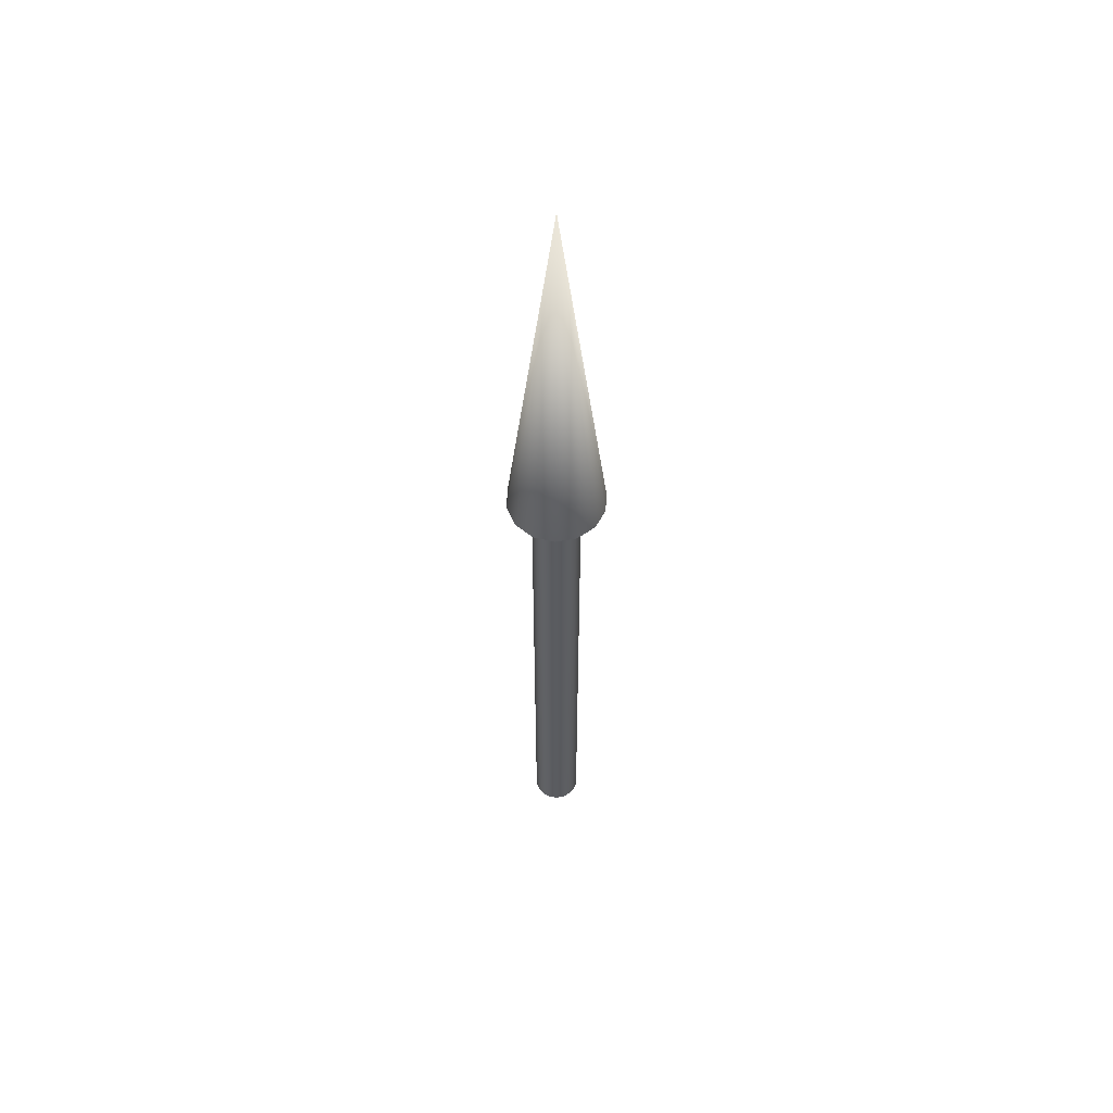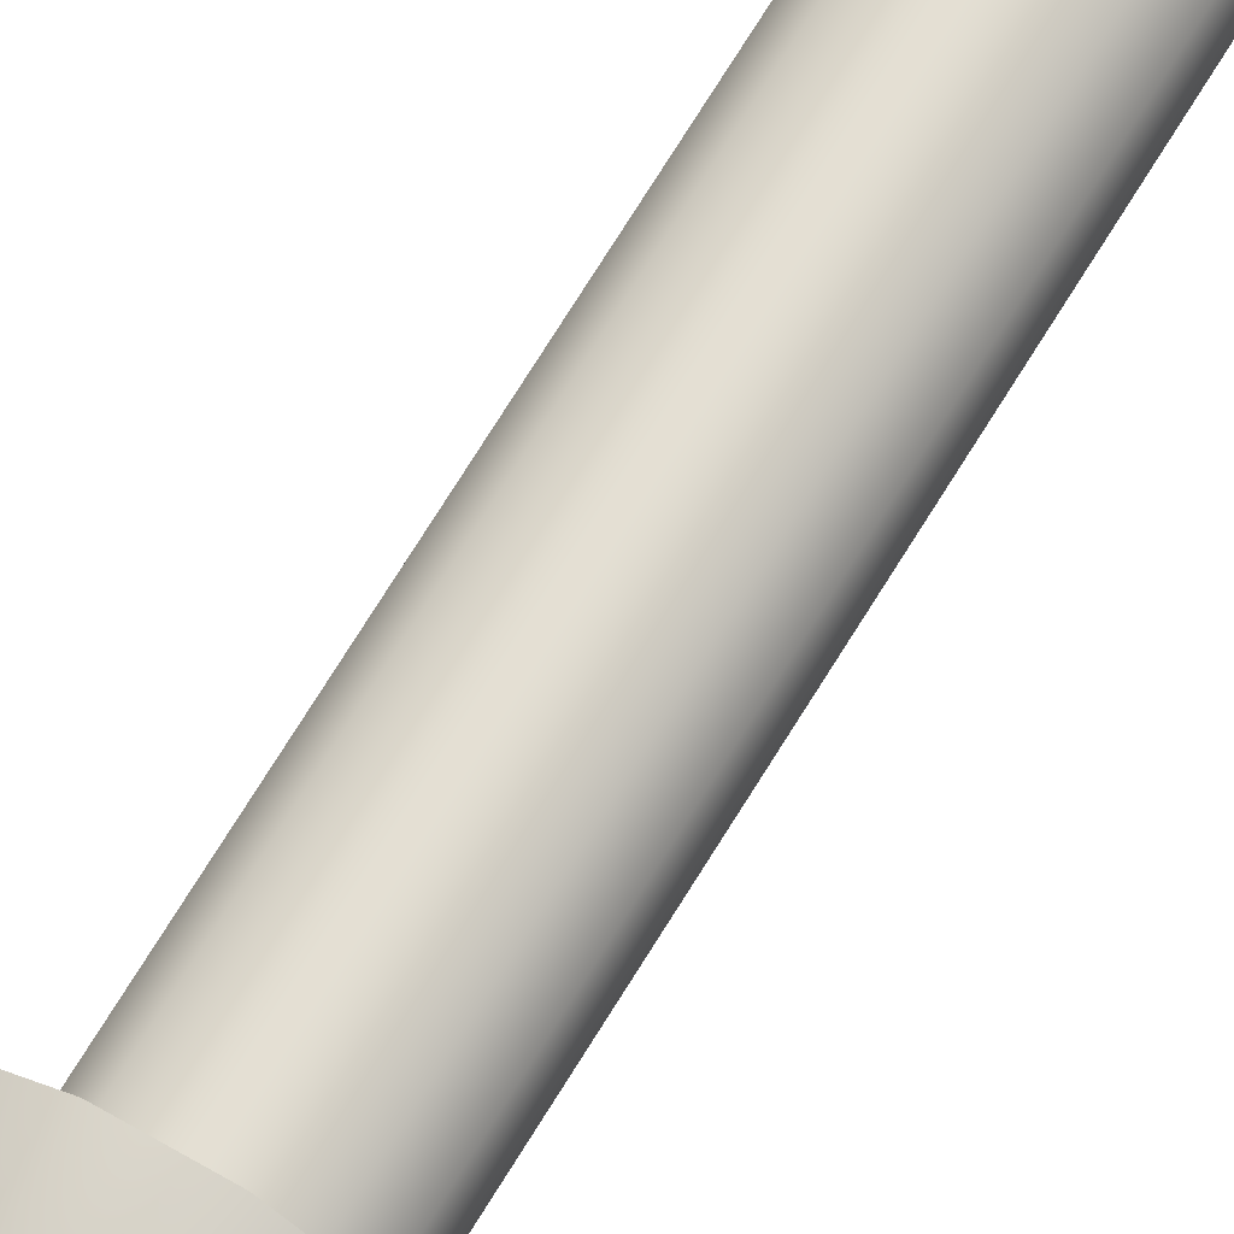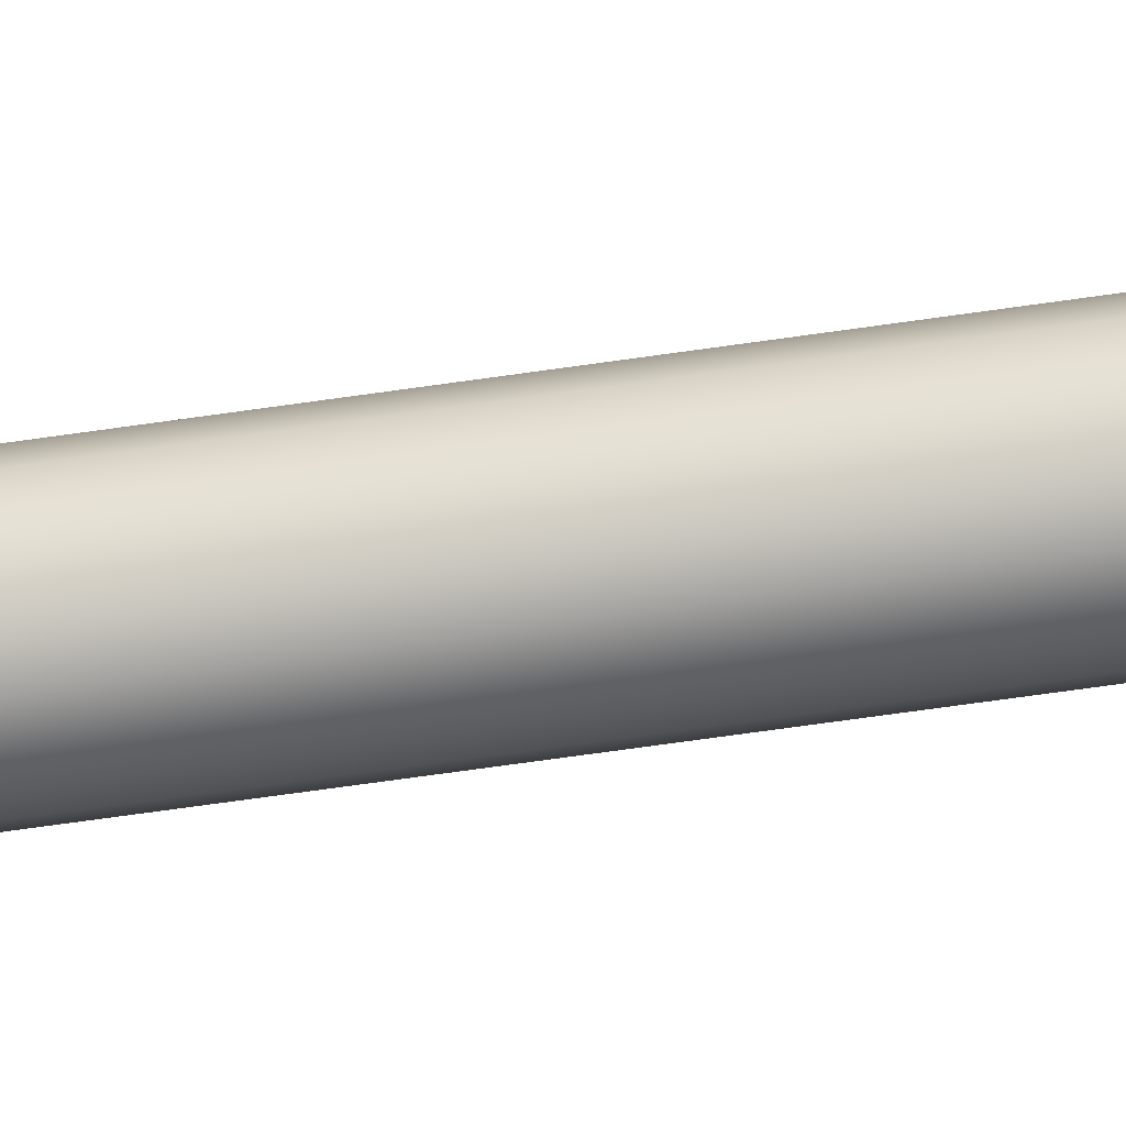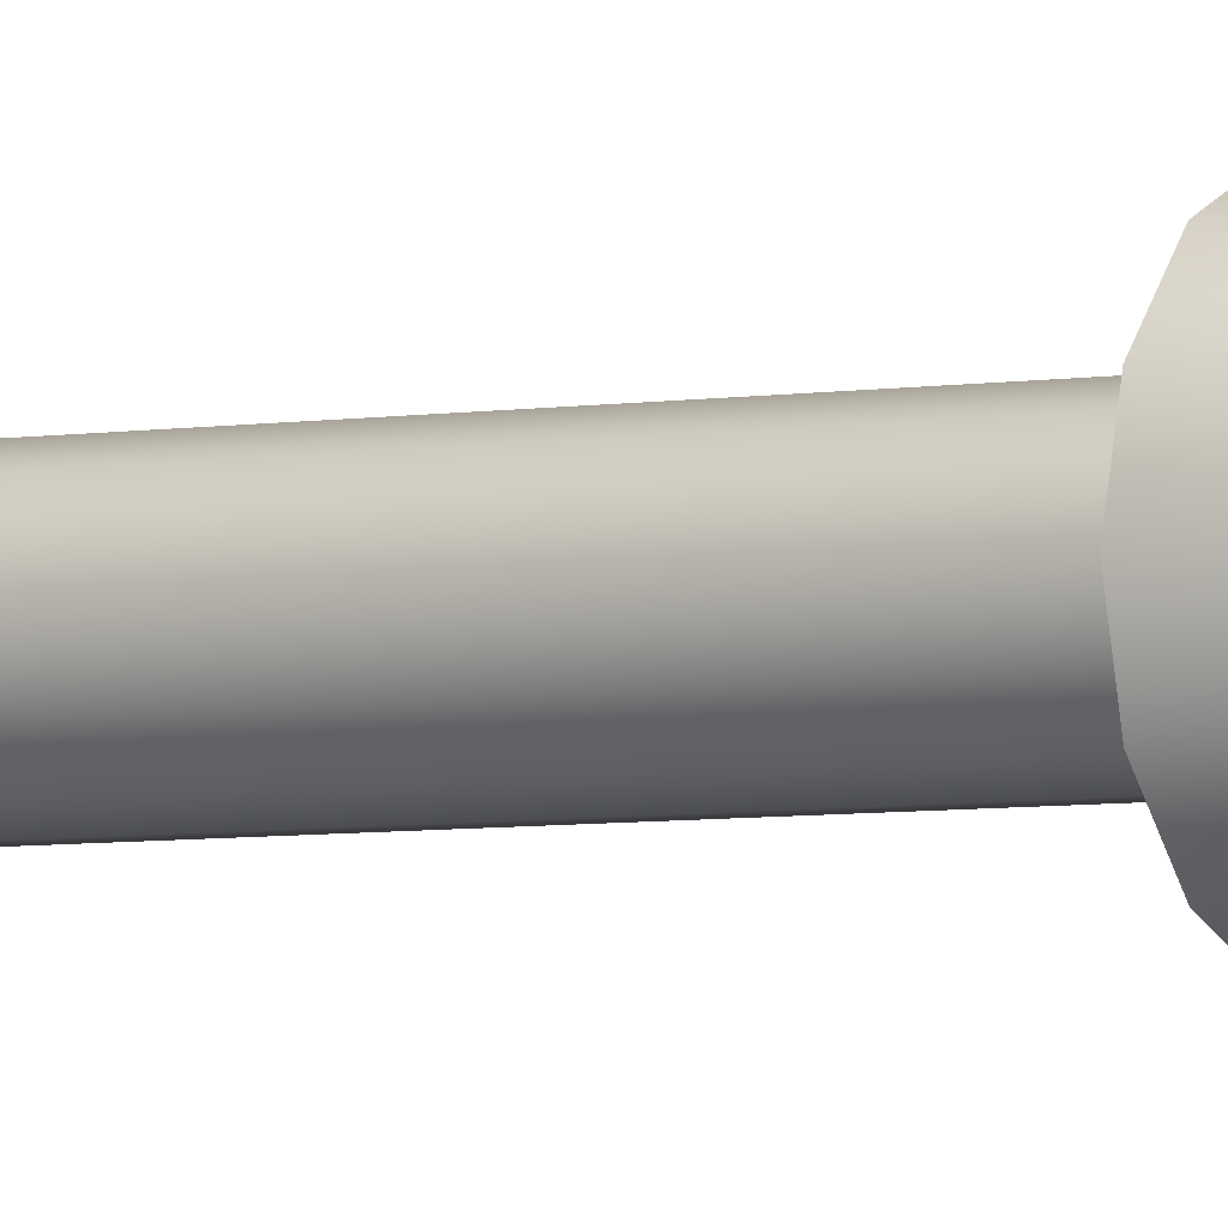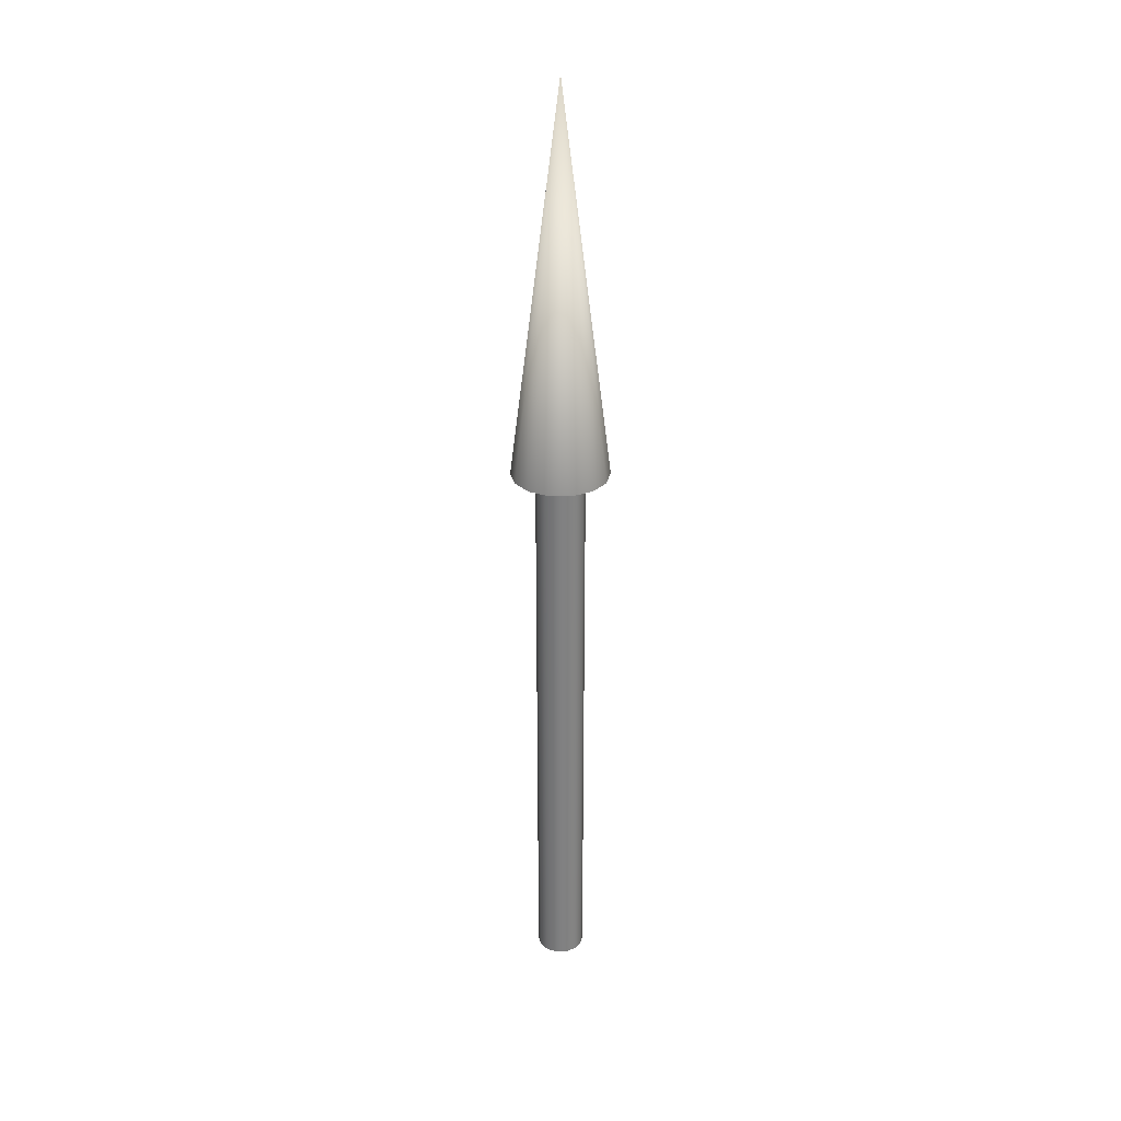
<metadata>
{"format":"obj","ext":"obj","renderer":"f3d","projection":"perspective","resolution":1024,"background":"white","views":[{"elev":56.2,"azim":14.6,"up":"+Z"},{"elev":66.6,"azim":30.7,"up":"+Y"},{"elev":-59.5,"azim":98.8,"up":"+Y"},{"elev":-4.0,"azim":-55.8,"up":"+Y"},{"elev":29.9,"azim":153.7,"up":"+Z"}]}
</metadata>
<code>
v 0.025 0 0
v 0.02252 0.01085 0
v 0.01559 0.01955 0
v 0.005563 0.02437 0
v -0.005563 0.02437 0
v -0.01559 0.01955 0
v -0.02252 0.01085 0
v -0.025 0 0
v -0.02252 -0.01085 0
v -0.01559 -0.01955 0
v -0.005563 -0.02437 0
v 0.005563 -0.02437 0
v 0.01559 -0.01955 0
v 0.02252 -0.01085 0
v 0.025 0 0
v 0.02252 0.01085 0
v 0.01559 0.01955 0
v 0.005563 0.02437 0
v -0.005563 0.02437 0
v -0.01559 0.01955 0
v -0.02252 0.01085 0
v -0.025 0 0
v -0.02252 -0.01085 0
v -0.01559 -0.01955 0
v -0.005563 -0.02437 0
v 0.005563 -0.02437 0
v 0.01559 -0.01955 0
v 0.02252 -0.01085 0
v 0.025 0 0.6
v 0.02252 0.01085 0.6
v 0.01559 0.01955 0.6
v 0.005563 0.02437 0.6
v -0.005563 0.02437 0.6
v -0.01559 0.01955 0.6
v -0.02252 0.01085 0.6
v -0.025 0 0.6
v -0.02252 -0.01085 0.6
v -0.01559 -0.01955 0.6
v -0.005563 -0.02437 0.6
v 0.005563 -0.02437 0.6
v 0.01559 -0.01955 0.6
v 0.02252 -0.01085 0.6
v 0.025 0 0.6
v 0.02252 0.01085 0.6
v 0.01559 0.01955 0.6
v 0.005563 0.02437 0.6
v -0.005563 0.02437 0.6
v -0.01559 0.01955 0.6
v -0.02252 0.01085 0.6
v -0.025 0 0.6
v -0.02252 -0.01085 0.6
v -0.01559 -0.01955 0.6
v -0.005563 -0.02437 0.6
v 0.005563 -0.02437 0.6
v 0.01559 -0.01955 0.6
v 0.02252 -0.01085 0.6
v 0.05 0 0.6
v 0.04505 0.02169 0.6
v 0.03117 0.03909 0.6
v 0.01113 0.04875 0.6
v -0.01113 0.04875 0.6
v -0.03117 0.03909 0.6
v -0.04505 0.02169 0.6
v -0.05 0 0.6
v -0.04505 -0.02169 0.6
v -0.03117 -0.03909 0.6
v -0.01113 -0.04875 0.6
v 0.01113 -0.04875 0.6
v 0.03117 -0.03909 0.6
v 0.04505 -0.02169 0.6
v 0 0 1
v 0.05 0 0.6
v 0.04505 0.02169 0.6
v 0.03117 0.03909 0.6
v 0.01113 0.04875 0.6
v -0.01113 0.04875 0.6
v -0.03117 0.03909 0.6
v -0.04505 0.02169 0.6
v -0.05 0 0.6
v -0.04505 -0.02169 0.6
v -0.03117 -0.03909 0.6
v -0.01113 -0.04875 0.6
v 0.01113 -0.04875 0.6
v 0.03117 -0.03909 0.6
v 0.04505 -0.02169 0.6
f 1 3 2
f 1 4 3
f 1 5 4
f 1 6 5
f 1 7 6
f 1 8 7
f 1 9 8
f 1 10 9
f 1 11 10
f 1 12 11
f 1 13 12
f 1 14 13
f 15 30 29
f 15 16 30
f 16 31 30
f 16 17 31
f 17 32 31
f 17 18 32
f 18 33 32
f 18 19 33
f 19 34 33
f 19 20 34
f 20 35 34
f 20 21 35
f 21 36 35
f 21 22 36
f 22 37 36
f 22 23 37
f 23 38 37
f 23 24 38
f 24 39 38
f 24 25 39
f 25 40 39
f 25 26 40
f 26 41 40
f 26 27 41
f 27 42 41
f 27 28 42
f 28 29 42
f 28 15 29
f 43 58 57
f 43 44 58
f 44 59 58
f 44 45 59
f 45 60 59
f 45 46 60
f 46 61 60
f 46 47 61
f 47 62 61
f 47 48 62
f 48 63 62
f 48 49 63
f 49 64 63
f 49 50 64
f 50 65 64
f 50 51 65
f 51 66 65
f 51 52 66
f 52 67 66
f 52 53 67
f 53 68 67
f 53 54 68
f 54 69 68
f 54 55 69
f 55 70 69
f 55 56 70
f 56 57 70
f 56 43 57
f 71 72 73
f 71 73 74
f 71 74 75
f 71 75 76
f 71 76 77
f 71 77 78
f 71 78 79
f 71 79 80
f 71 80 81
f 71 81 82
f 71 82 83
f 71 83 84
f 71 84 85
f 71 85 72

</code>
